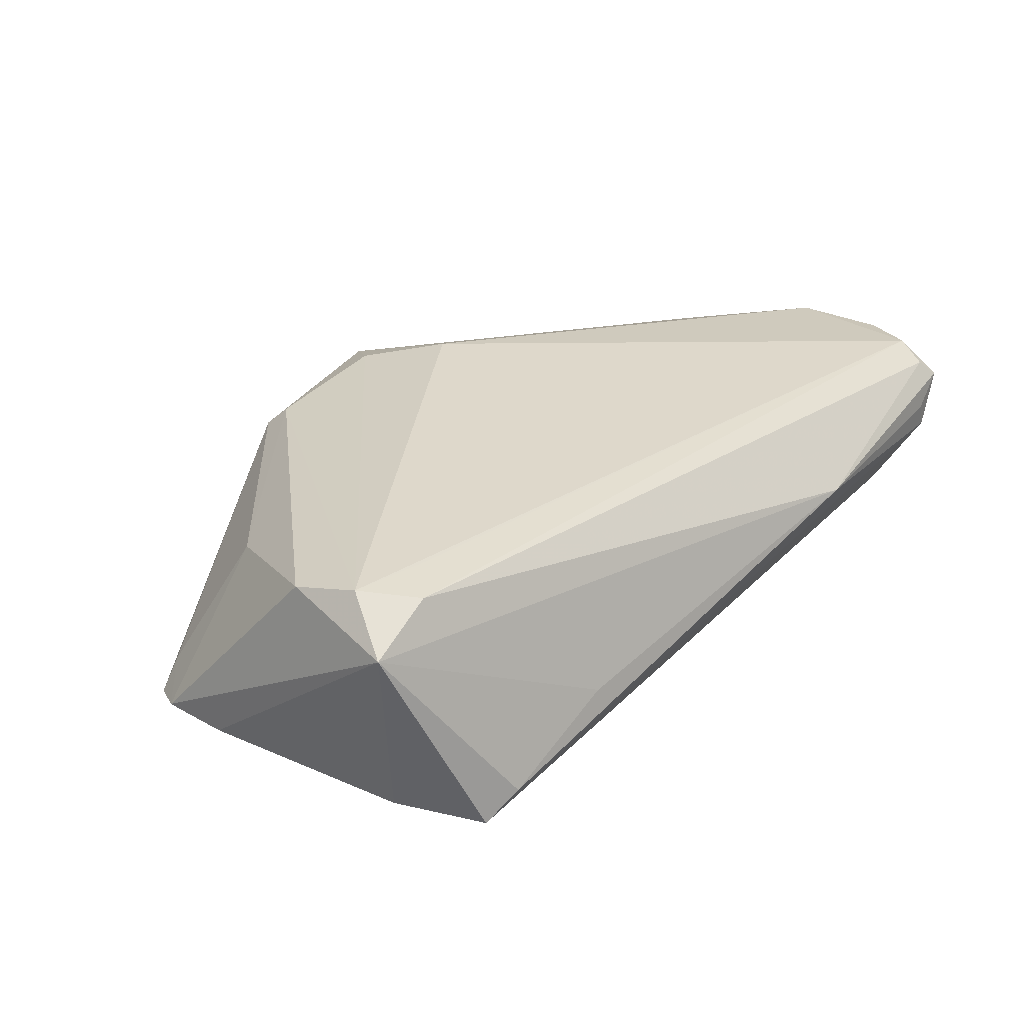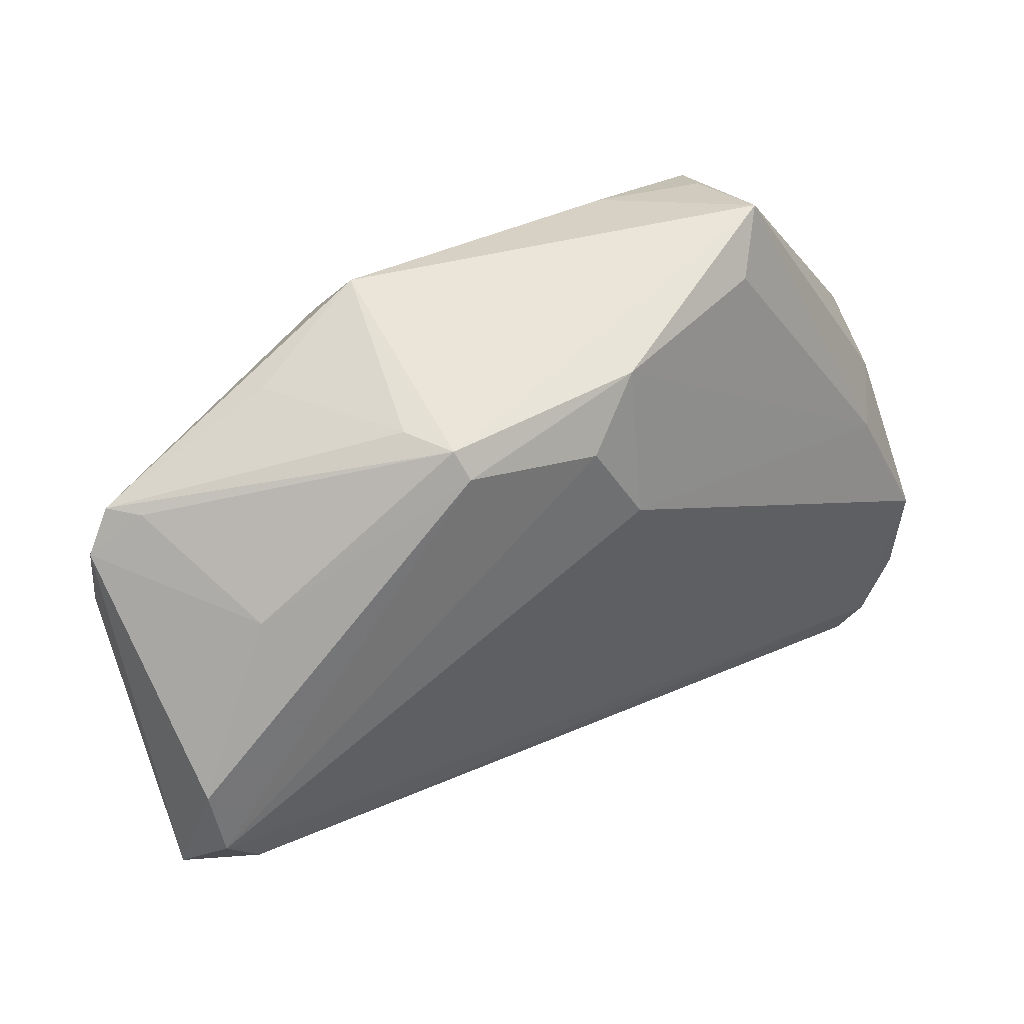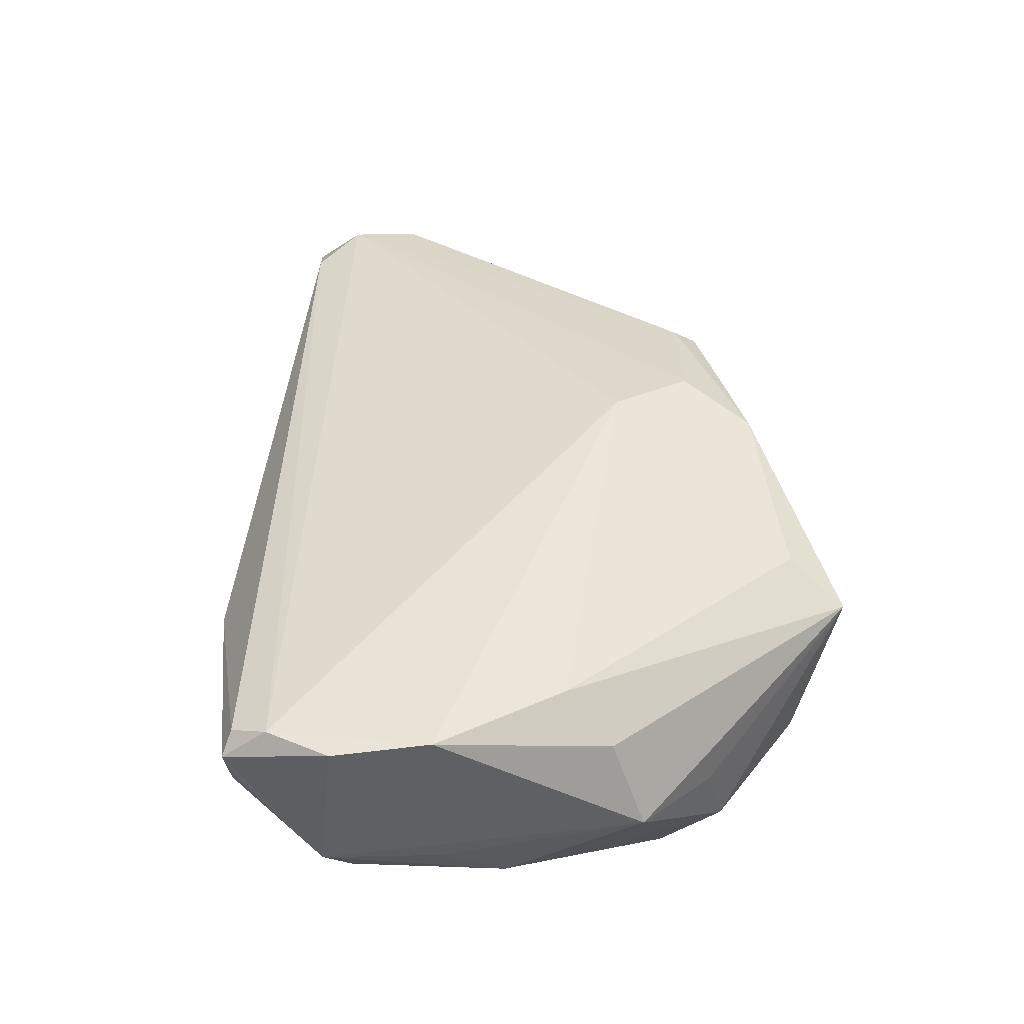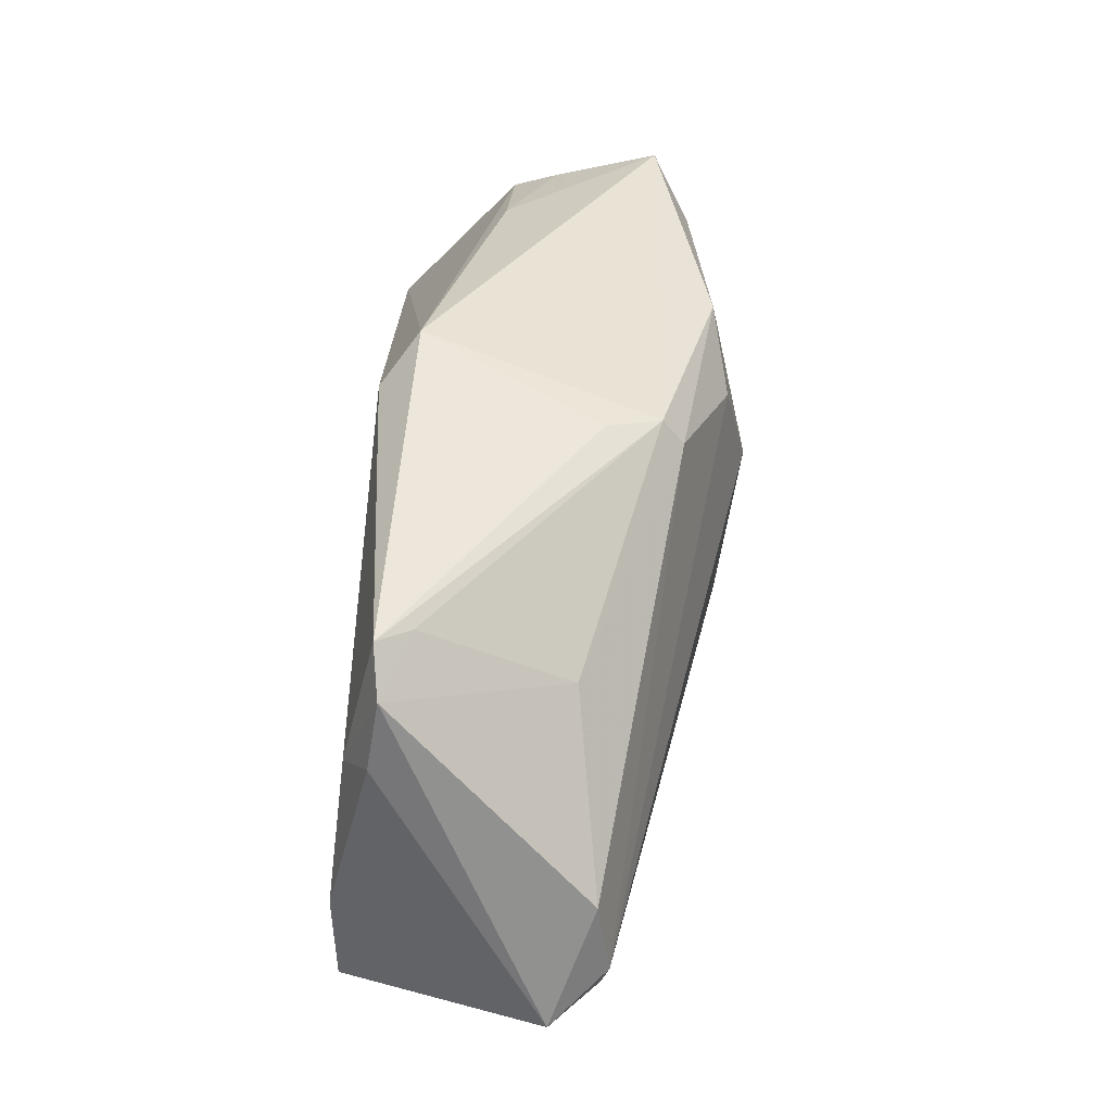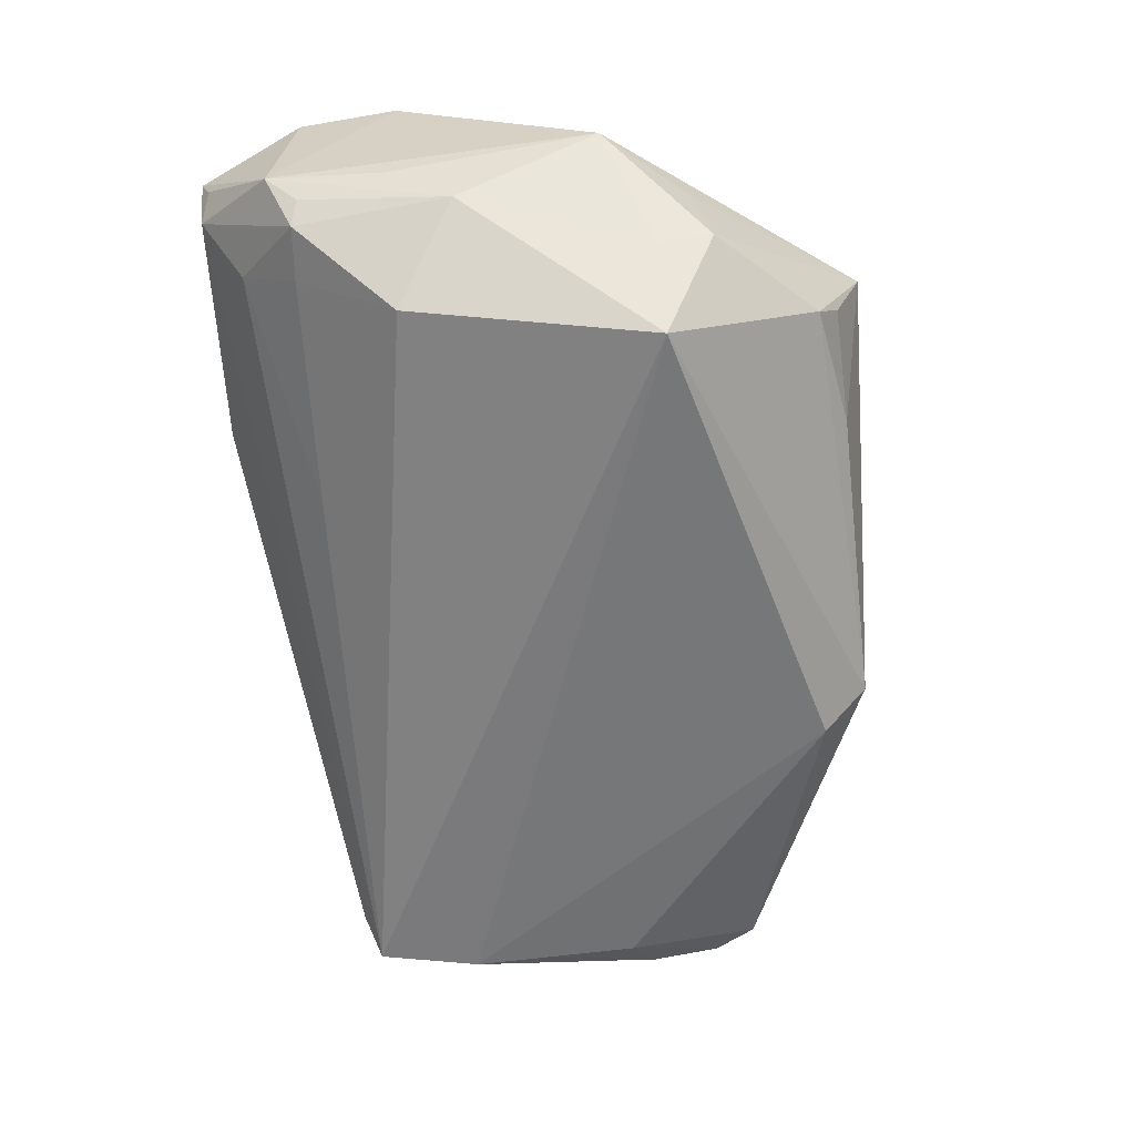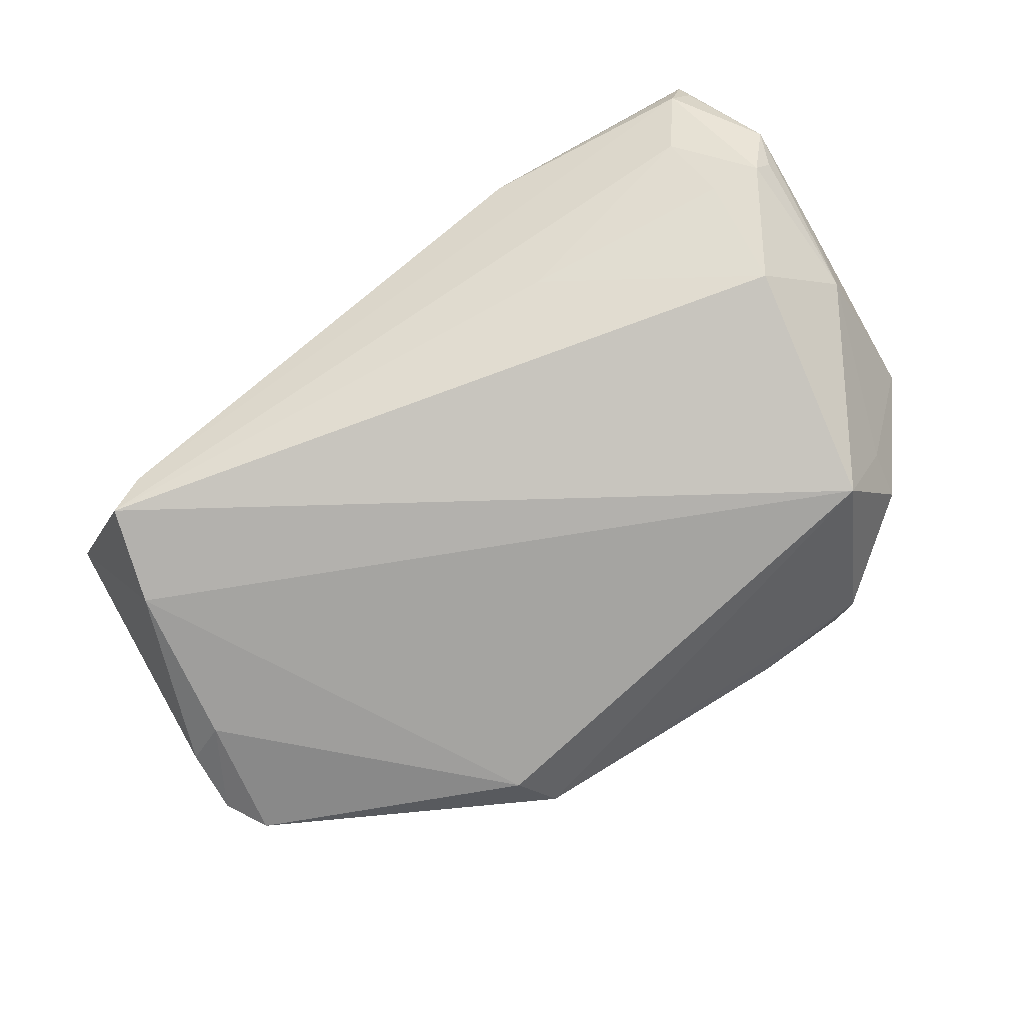
<metadata>
{"format":"obj","ext":"obj","renderer":"f3d","projection":"perspective","resolution":1024,"background":"white","views":[{"elev":18.6,"azim":-51.7,"up":"+Z"},{"elev":41.0,"azim":-40.4,"up":"+Y"},{"elev":47.3,"azim":84.5,"up":"+Z"},{"elev":30.0,"azim":-86.9,"up":"+Y"},{"elev":-58.2,"azim":97.2,"up":"+Z"},{"elev":-79.3,"azim":30.1,"up":"+Z"}]}
</metadata>
<code>
v -0.04849 -0.02951 -0.02186
v -0.06224 -0.02456 0.00305
v 0.05202 -0.02404 -0.001558
v 0.05184 -0.005137 -0.005929
v 0.04426 0.00326 0.02086
v 0.04781 -0.03907 0.01772
v -0.02447 0.03055 0.01384
v -0.05368 0.004012 -0.01912
v -0.001024 0.03405 0.0194
v 0.05261 -0.01372 0.02345
v 0.04773 -0.03343 0.02194
v -0.05947 0.01525 -0.01429
v 0.04831 -0.03762 0.01406
v -0.05935 -0.01845 0.009705
v 0.01745 -0.04006 0.007071
v 0.05234 -0.02601 0.0224
v -0.002675 0.01566 0.02366
v 0.02923 0.03875 -0.0008058
v -0.05413 -0.02467 0.008643
v 0.04998 -0.02475 -0.004677
v 0.02152 0.03592 0.01609
v 0.0491 0.008563 0.01531
v 0.04428 0.02457 -0.00822
v 0.04152 -0.03307 0.001727
v 0.04341 -0.02534 -0.005719
v -0.0515 -0.01688 -0.02186
v 0.0159 -0.02675 -0.01056
v -0.06029 -0.009554 0.008389
v 0.04538 -0.03774 0.01971
v -0.04833 0.01116 0.00567
v 0.0438 -0.03917 0.01331
v -0.03012 -0.03315 -0.009201
v -0.05342 0.02039 -0.01106
v 0.05323 -0.01331 0.0006672
v -0.02703 0.03102 0.007562
v -0.01859 0.03811 -0.01347
v -0.04907 -0.02037 0.01074
v -0.05608 0.02046 -0.01493
v 0.03207 0.03622 -0.006412
v 0.04549 0.02223 0.001654
v -0.02391 0.02742 0.0163
v 0.04488 0.01804 -0.01021
v -0.03444 0.03047 -0.0111
v 0.05345 -0.02808 0.002706
v 0.05345 0.01233 0.004585
v 0.01681 0.03858 -0.006435
v -0.04439 -0.03136 -0.01836
v -0.02132 0.0324 -0.01809
v 0.02688 0.04252 0.01178
v 0.04298 -0.01249 -0.01626
v -0.05912 0.006622 -0.01574
v 0.03894 0.018 -0.02186
v 0.04567 -0.03855 0.01032
v -0.008348 0.02603 0.02135
f 47 2 1
f 19 2 15
f 1 2 26
f 26 52 1
f 51 26 2
f 8 26 51
f 1 52 50
f 4 50 52
f 20 50 4
f 2 47 32
f 32 15 2
f 47 15 32
f 20 44 53
f 53 47 1
f 53 15 47
f 9 17 5
f 54 17 9
f 9 41 54
f 1 50 27
f 45 44 34
f 34 4 45
f 44 4 34
f 3 44 20
f 20 4 3
f 3 4 44
f 6 15 31
f 31 53 6
f 15 53 31
f 13 44 6
f 6 53 13
f 13 53 44
f 42 23 45
f 52 23 42
f 45 4 42
f 42 4 52
f 40 49 45
f 45 23 40
f 40 23 49
f 39 23 52
f 49 23 39
f 52 36 39
f 38 36 48
f 48 8 38
f 48 36 52
f 48 26 8
f 52 26 48
f 29 11 19
f 6 11 29
f 19 15 29
f 29 15 6
f 21 49 9
f 9 5 21
f 21 5 49
f 17 11 10
f 10 5 17
f 10 44 45
f 45 49 22
f 49 5 22
f 22 10 45
f 5 10 22
f 14 2 19
f 14 28 2
f 14 11 17
f 17 54 14
f 41 28 14
f 14 54 41
f 30 28 41
f 38 8 12
f 8 51 12
f 28 30 12
f 12 51 2
f 2 28 12
f 20 53 24
f 24 53 1
f 1 27 24
f 46 36 49
f 46 39 36
f 7 41 9
f 9 49 7
f 7 35 38
f 7 30 41
f 49 36 7
f 36 35 7
f 43 36 38
f 38 35 43
f 43 35 36
f 6 44 16
f 44 10 16
f 16 11 6
f 16 10 11
f 19 11 37
f 37 14 19
f 11 14 37
f 20 24 25
f 25 24 27
f 25 50 20
f 25 27 50
f 49 39 18
f 18 46 49
f 39 46 18
f 33 7 38
f 30 7 33
f 38 12 33
f 33 12 30

</code>
